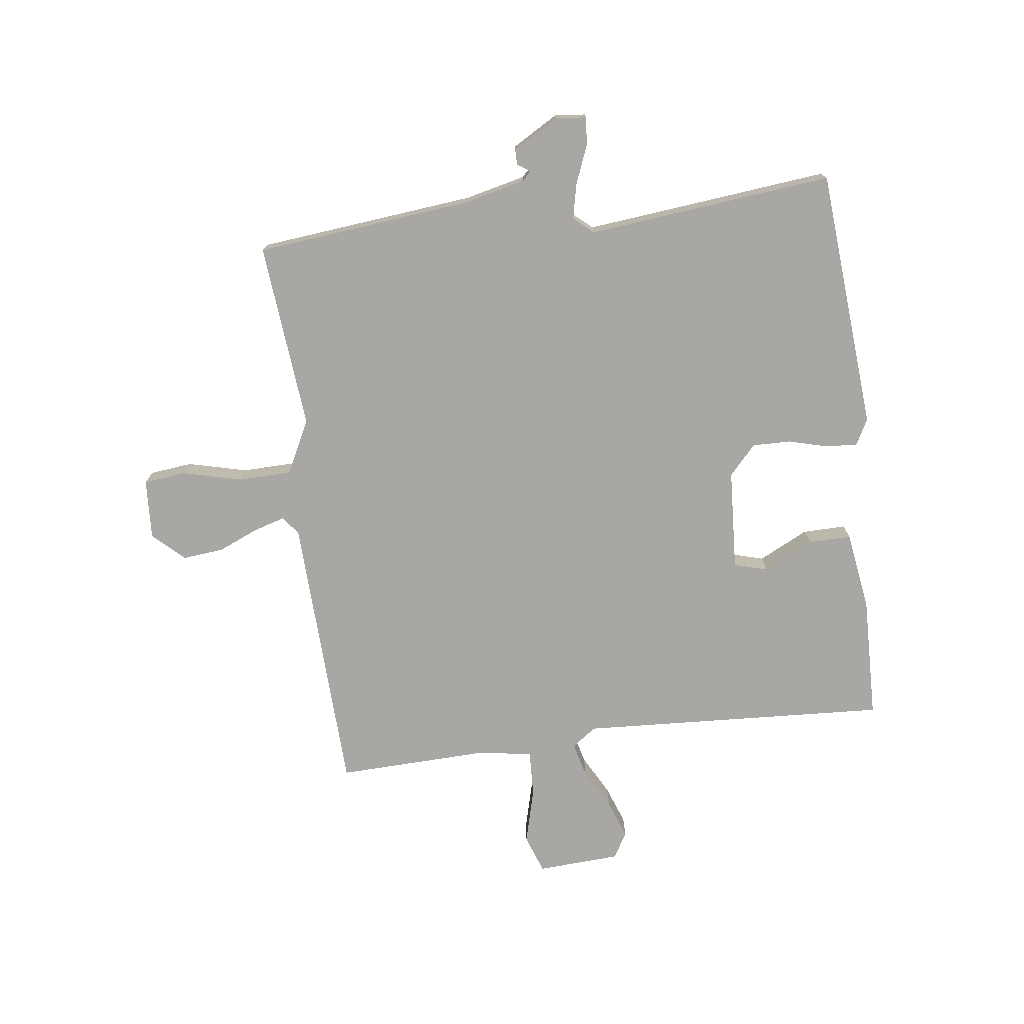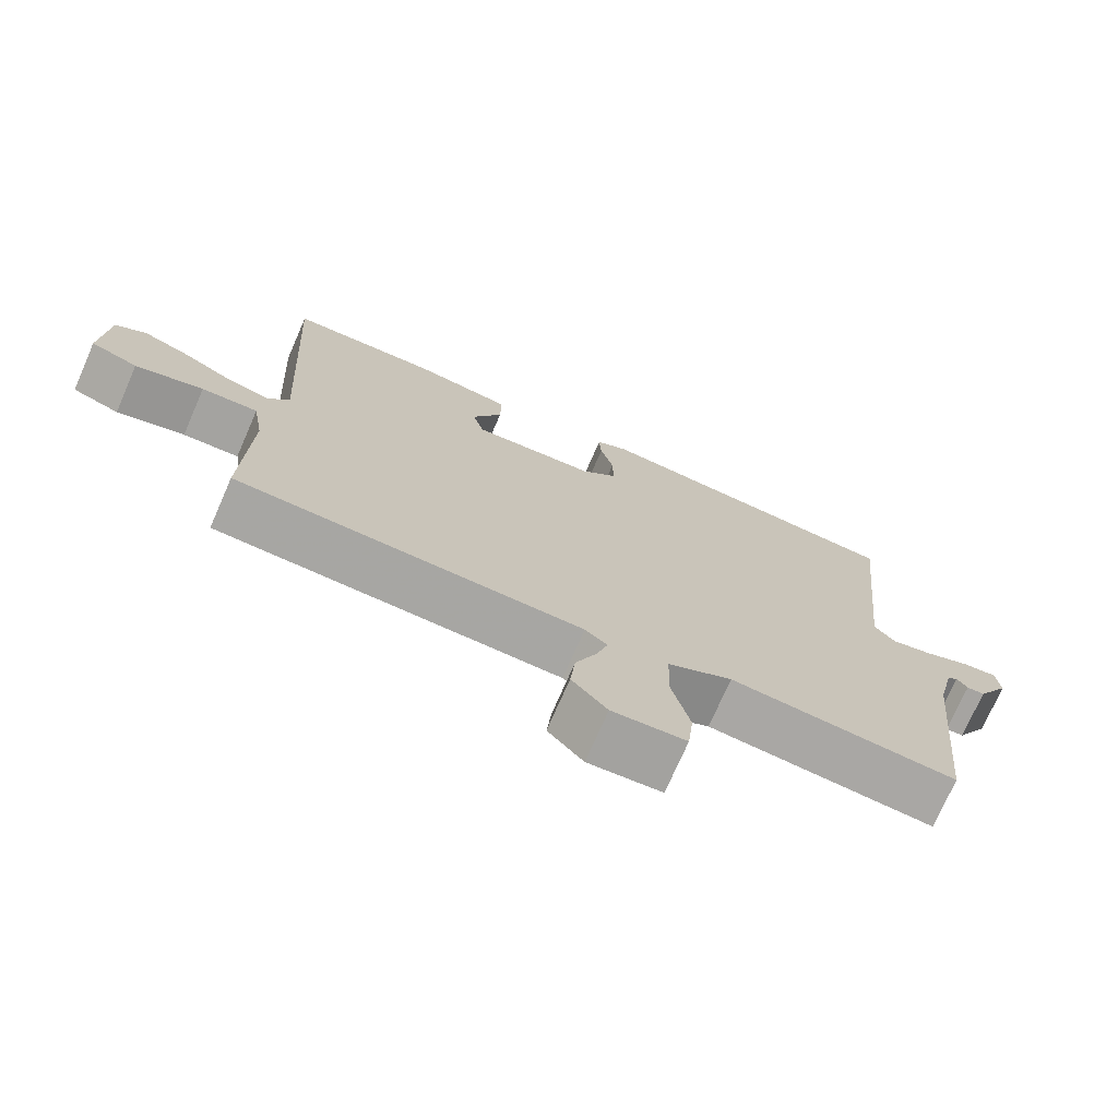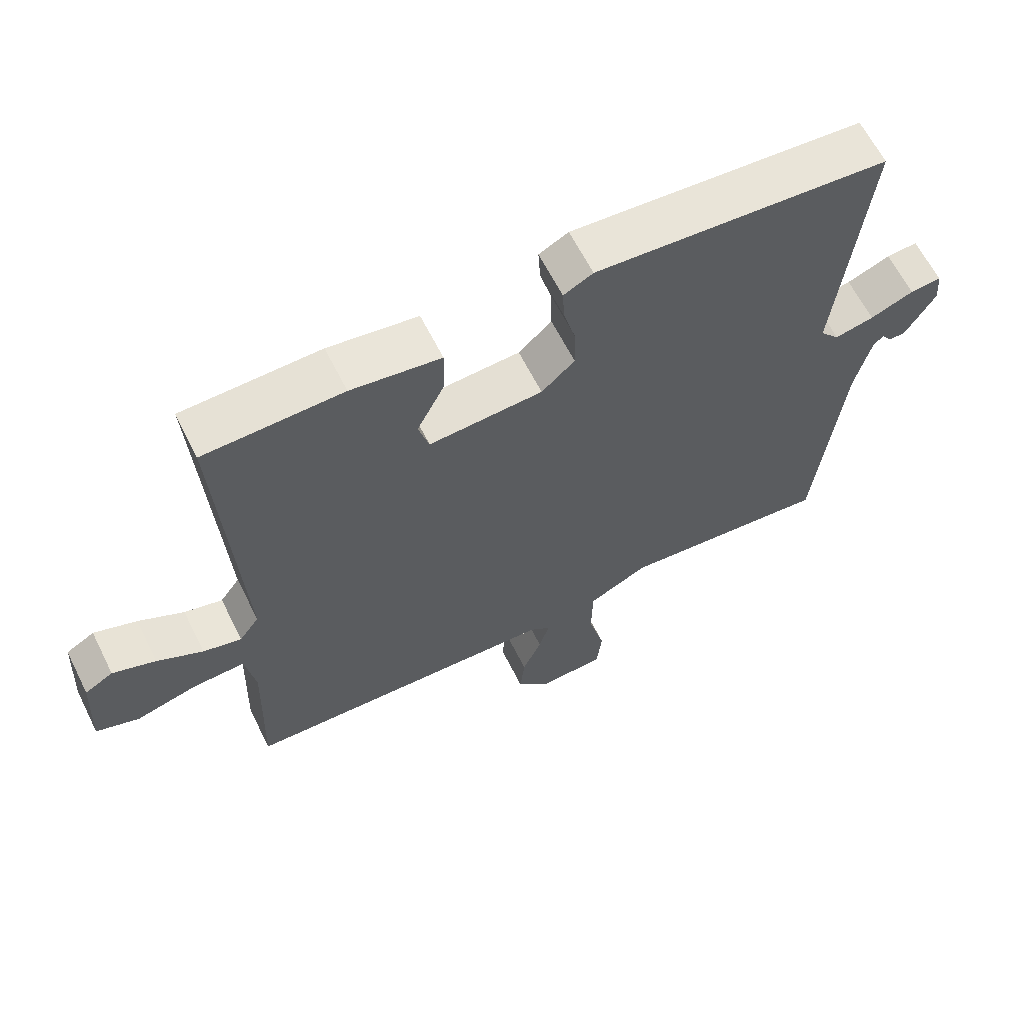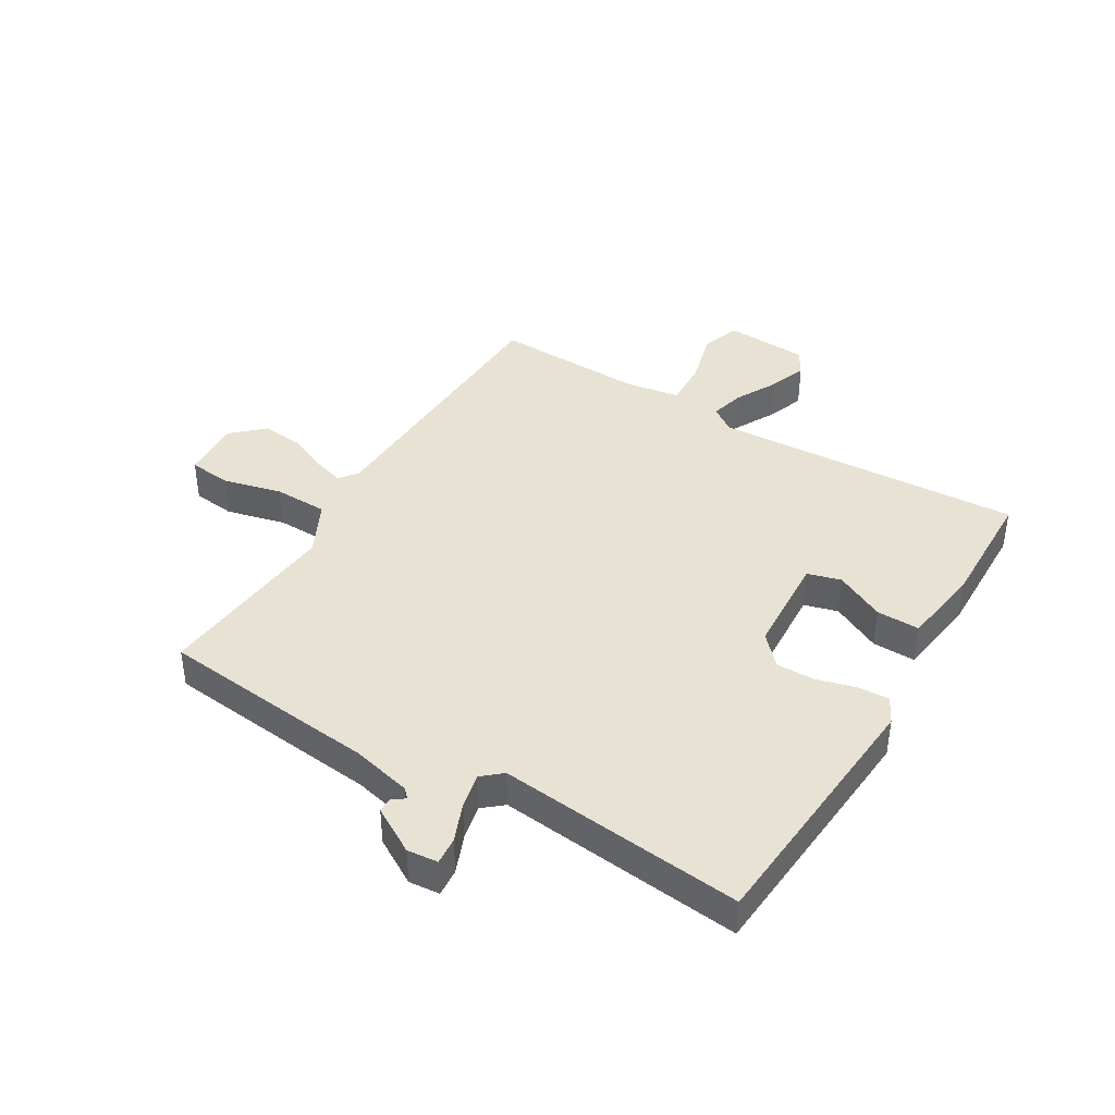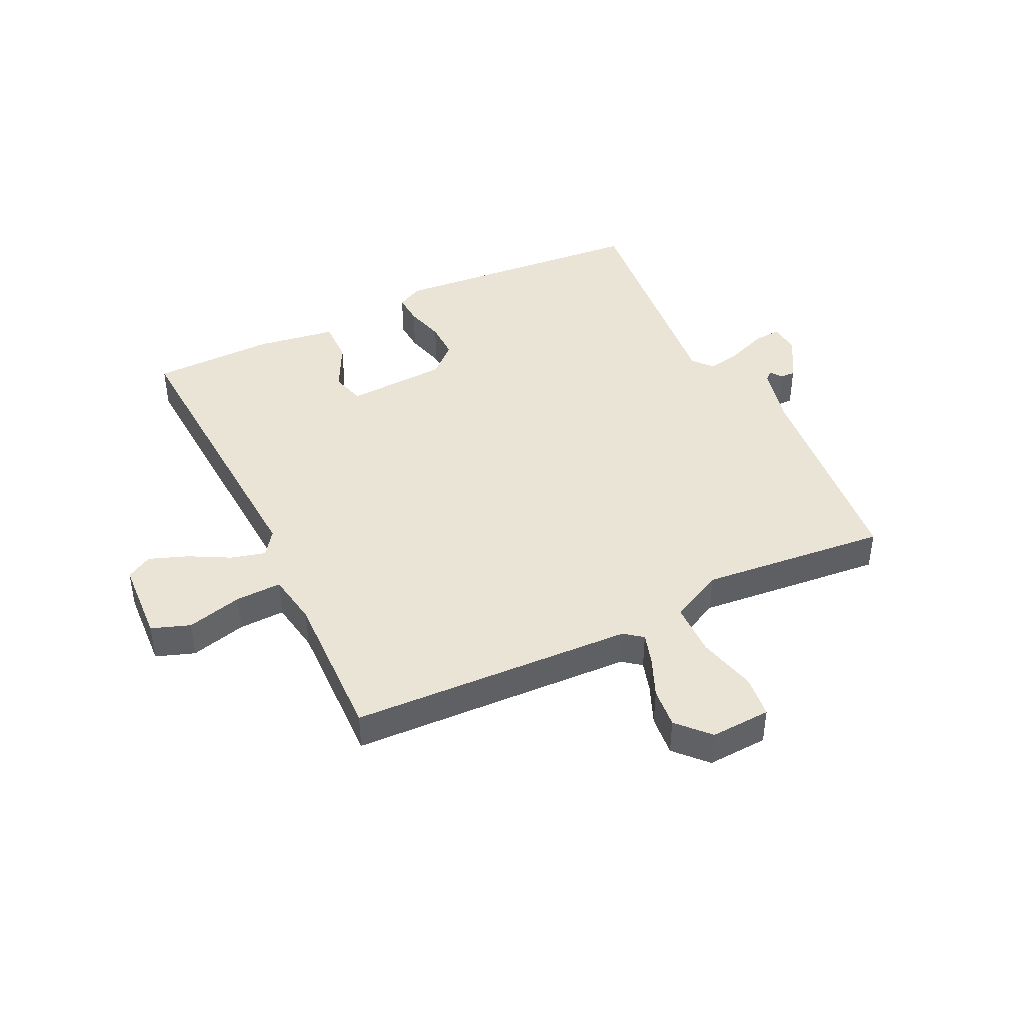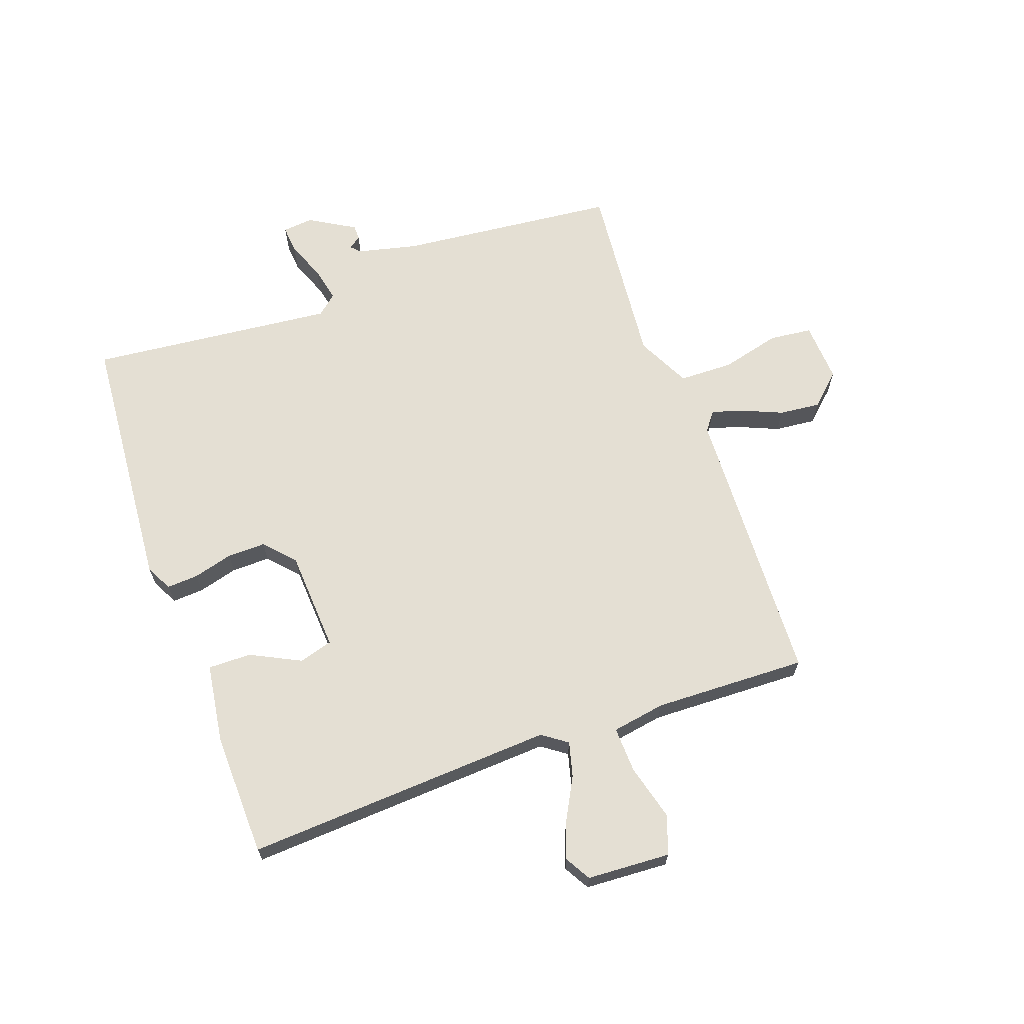
<metadata>
{"format":"obj","ext":"obj","renderer":"f3d","projection":"perspective","resolution":1024,"background":"white","views":[{"elev":-74.8,"azim":-82.7,"up":"+Y"},{"elev":-73.5,"azim":156.4,"up":"+Z"},{"elev":63.4,"azim":153.4,"up":"+Z"},{"elev":40.9,"azim":-59.0,"up":"+Y"},{"elev":42.6,"azim":154.3,"up":"+Y"},{"elev":66.6,"azim":70.3,"up":"+Y"}]}
</metadata>
<code>
v -0.5 0.07 -0.5
v -0.538 0.07 -0.13
v -0.562 0.07 -0.028
v -0.577 0.07 -0.014
v -0.592 0.07 -0.035
v -0.617 0.07 -0.035
v -0.662 0.07 0.042
v -0.657 0.07 0.094
v -0.61 0.07 0.09
v -0.545 0.07 0.064
v -0.486 0.07 0.051
v -0.457 0.07 0.085
v -0.5 0.07 0.5
v -0.059 0.07 0.535
v -0.015 0.07 0.512
v -0.018 0.07 0.459
v -0.036 0.07 0.392
v -0.037 0.07 0.327
v 0.013 0.07 0.281
v 0.184 0.07 0.271
v 0.2 0.07 0.328
v 0.158 0.07 0.412
v 0.157 0.07 0.485
v 0.292 0.07 0.505
v 0.5 0.07 0.5
v 0.471 0.07 -0.024
v 0.501 0.07 -0.066
v 0.559 0.07 -0.051
v 0.628 0.07 -0.014
v 0.693 0.07 0.01
v 0.736 0.07 -0.015
v 0.744 0.07 -0.156
v 0.679 0.07 -0.179
v 0.585 0.07 -0.154
v 0.507 0.07 -0.151
v 0.492 0.07 -0.241
v 0.5 0.07 -0.5
v 0.021 0.07 -0.518
v -0.01 0.07 -0.542
v 0.006 0.07 -0.595
v 0.035 0.07 -0.663
v 0.042 0.07 -0.732
v -0.007 0.07 -0.785
v -0.109 0.07 -0.779
v -0.117 0.07 -0.707
v -0.092 0.07 -0.607
v -0.094 0.07 -0.516
v -0.184 0.07 -0.471
v -0.5 0 -0.5
v -0.538 0 -0.13
v -0.562 0 -0.028
v -0.577 0 -0.014
v -0.592 0 -0.035
v -0.617 0 -0.035
v -0.662 0 0.042
v -0.657 0 0.094
v -0.61 0 0.09
v -0.545 0 0.064
v -0.486 0 0.051
v -0.457 0 0.085
v -0.5 0 0.5
v -0.059 0 0.535
v -0.015 0 0.512
v -0.018 0 0.459
v -0.036 0 0.392
v -0.037 0 0.327
v 0.013 0 0.281
v 0.184 0 0.271
v 0.2 0 0.328
v 0.158 0 0.412
v 0.157 0 0.485
v 0.292 0 0.505
v 0.5 0 0.5
v 0.471 0 -0.024
v 0.501 0 -0.066
v 0.559 0 -0.051
v 0.628 0 -0.014
v 0.693 0 0.01
v 0.736 0 -0.015
v 0.744 0 -0.156
v 0.679 0 -0.179
v 0.585 0 -0.154
v 0.507 0 -0.151
v 0.492 0 -0.241
v 0.5 0 -0.5
v 0.021 0 -0.518
v -0.01 0 -0.542
v 0.006 0 -0.595
v 0.035 0 -0.663
v 0.042 0 -0.732
v -0.007 0 -0.785
v -0.109 0 -0.779
v -0.117 0 -0.707
v -0.092 0 -0.607
v -0.094 0 -0.516
v -0.184 0 -0.471
f 44 45 46
f 43 44 46
f 42 43 46
f 41 42 46
f 40 41 46
f 39 40 46 47
f 38 39 47 48
f 36 37 38 48
f 32 33 34
f 31 32 34
f 30 31 34
f 29 30 34
f 28 29 34
f 27 28 34 35
f 48 1 2
f 36 48 2
f 35 36 2
f 27 35 2
f 26 27 2
f 24 25 26
f 23 24 26
f 22 23 26
f 21 22 26
f 15 16 17
f 14 15 17
f 13 14 17
f 12 13 17
f 11 12 17 18
f 8 9 10
f 7 8 10
f 6 7 10
f 5 6 10
f 4 5 10
f 3 4 10 11
f 11 18 19
f 3 11 19
f 2 3 19
f 20 21 26
f 2 19 20 26
f 94 93 92
f 94 92 91
f 94 91 90
f 94 90 89
f 94 89 88
f 95 94 88 87
f 96 95 87 86
f 96 86 85 84
f 82 81 80
f 82 80 79
f 82 79 78
f 82 78 77
f 82 77 76
f 83 82 76 75
f 50 49 96
f 50 96 84
f 50 84 83
f 50 83 75
f 50 75 74
f 74 73 72
f 74 72 71
f 74 71 70
f 74 70 69
f 65 64 63
f 65 63 62
f 65 62 61
f 65 61 60
f 66 65 60 59
f 58 57 56
f 58 56 55
f 58 55 54
f 58 54 53
f 58 53 52
f 59 58 52 51
f 67 66 59
f 67 59 51
f 67 51 50
f 74 69 68
f 74 68 67 50
f 1 49 50 2
f 2 50 51 3
f 3 51 52 4
f 4 52 53 5
f 5 53 54 6
f 6 54 55 7
f 7 55 56 8
f 8 56 57 9
f 9 57 58 10
f 10 58 59 11
f 11 59 60 12
f 12 60 61 13
f 13 61 62 14
f 14 62 63 15
f 15 63 64 16
f 16 64 65 17
f 17 65 66 18
f 18 66 67 19
f 19 67 68 20
f 20 68 69 21
f 21 69 70 22
f 22 70 71 23
f 23 71 72 24
f 24 72 73 25
f 25 73 74 26
f 26 74 75 27
f 27 75 76 28
f 28 76 77 29
f 29 77 78 30
f 30 78 79 31
f 31 79 80 32
f 32 80 81 33
f 33 81 82 34
f 34 82 83 35
f 35 83 84 36
f 36 84 85 37
f 37 85 86 38
f 38 86 87 39
f 39 87 88 40
f 40 88 89 41
f 41 89 90 42
f 42 90 91 43
f 43 91 92 44
f 44 92 93 45
f 45 93 94 46
f 46 94 95 47
f 47 95 96 48
f 48 96 49 1

</code>
